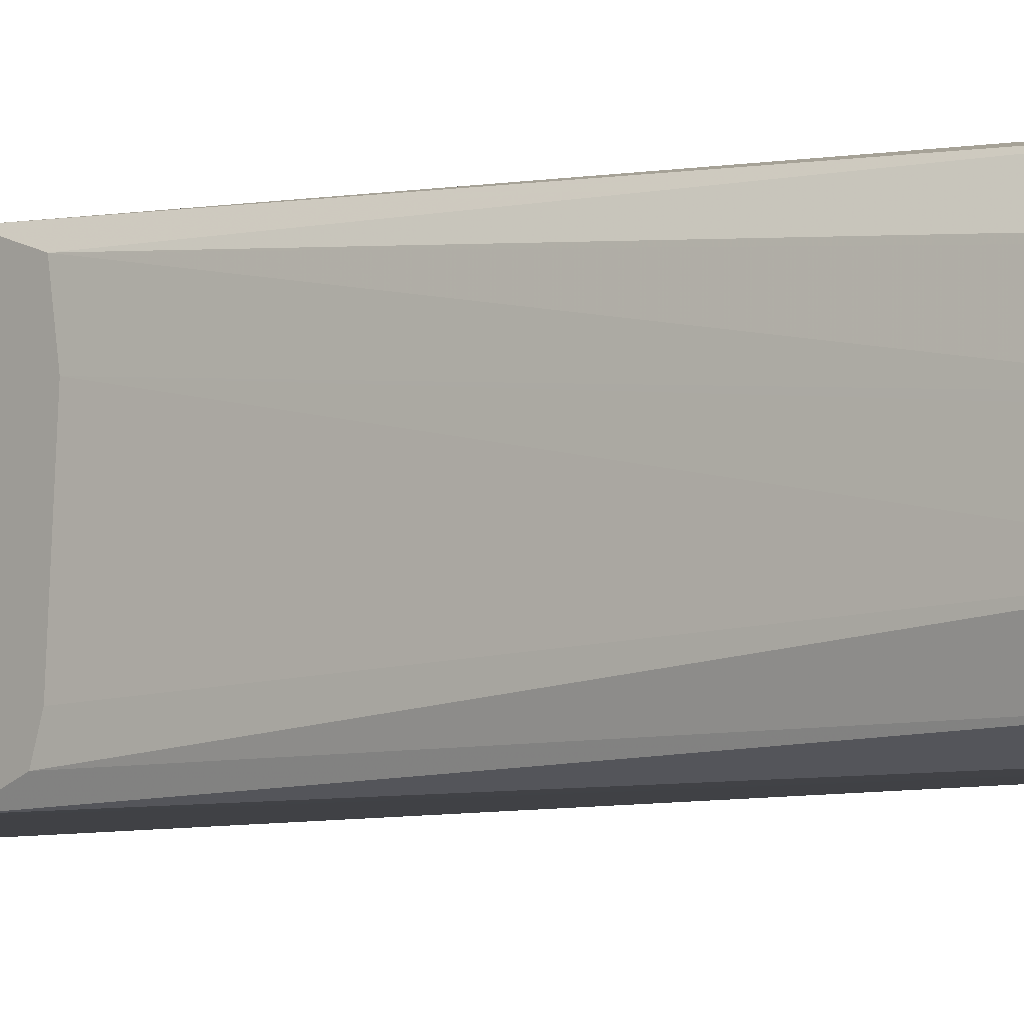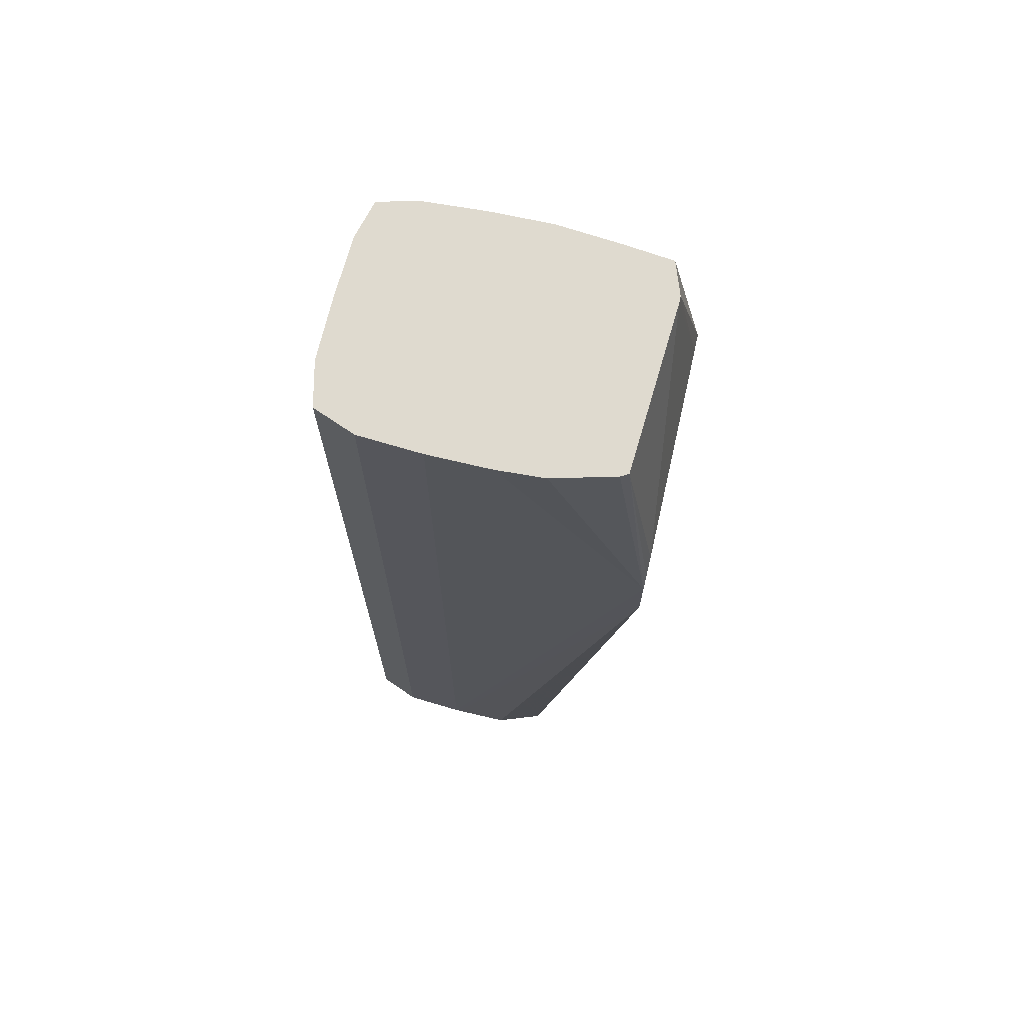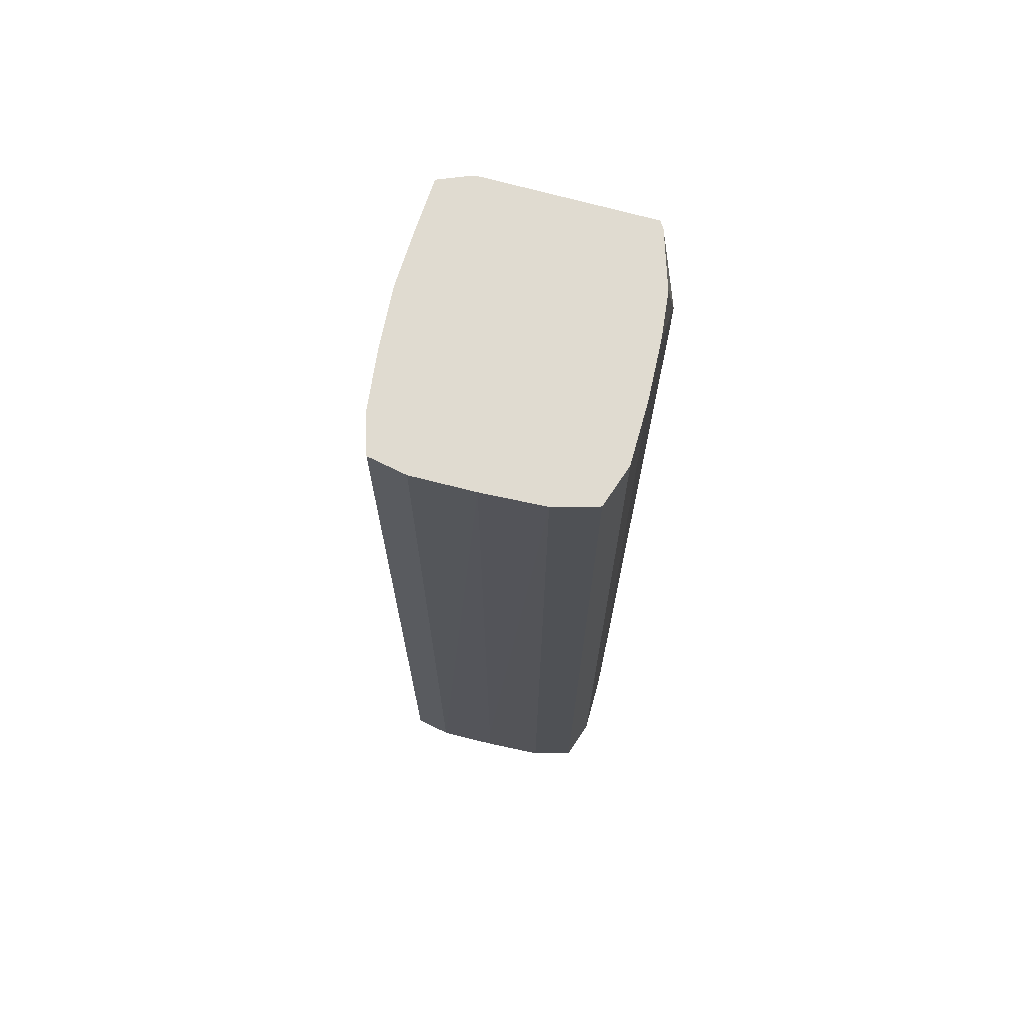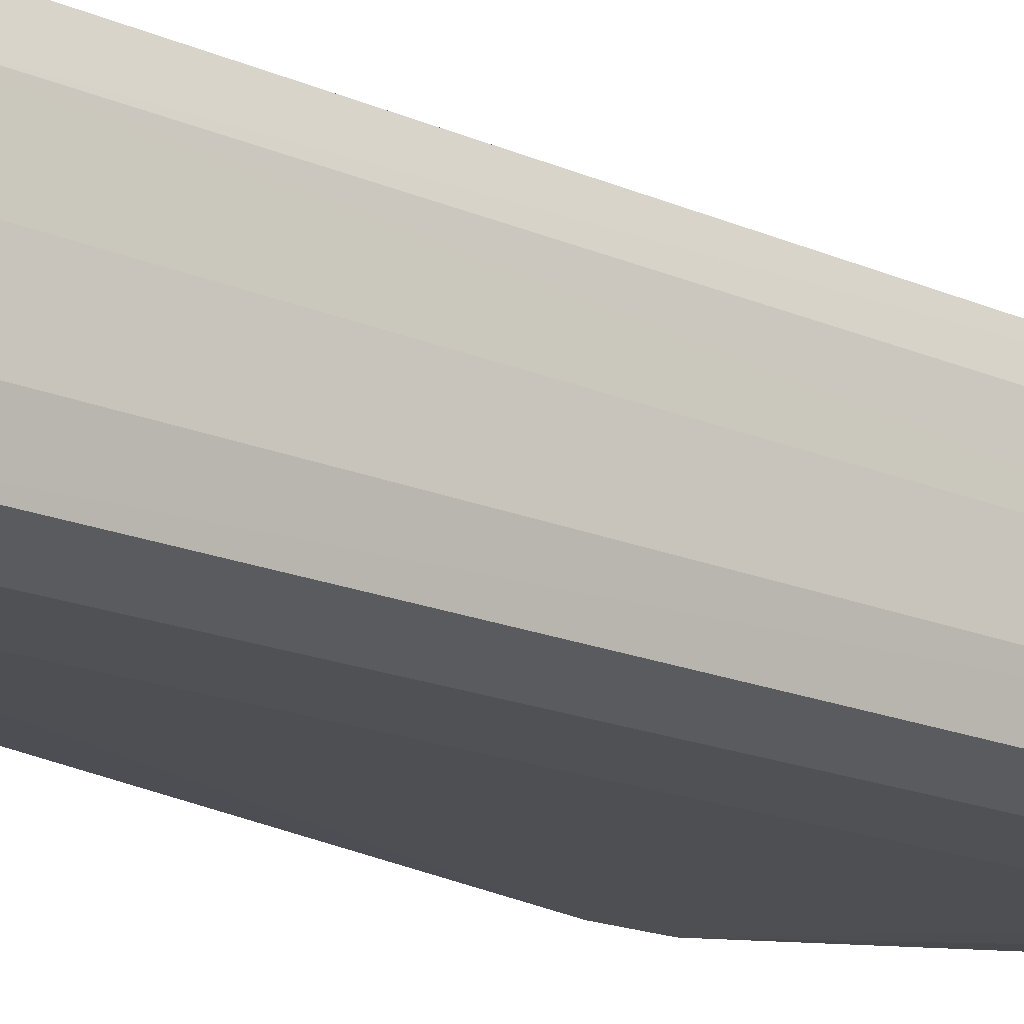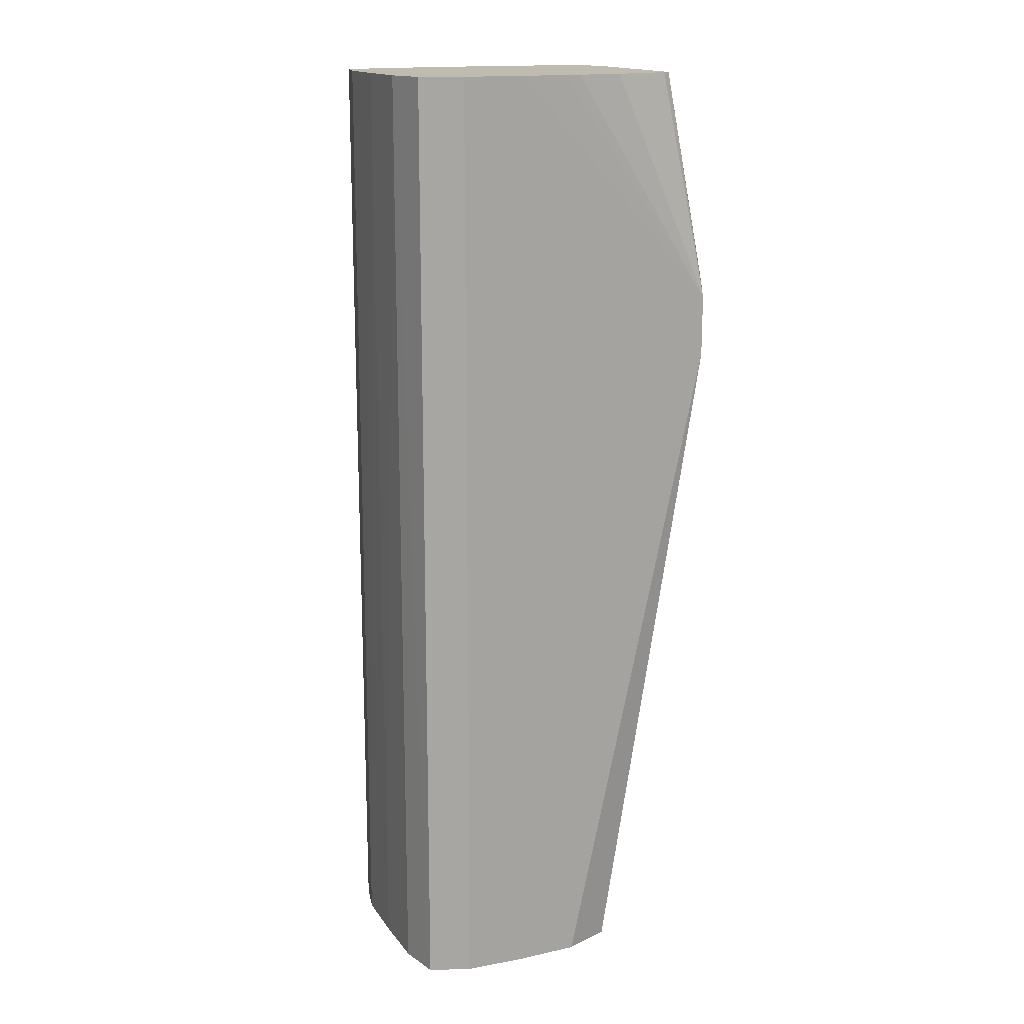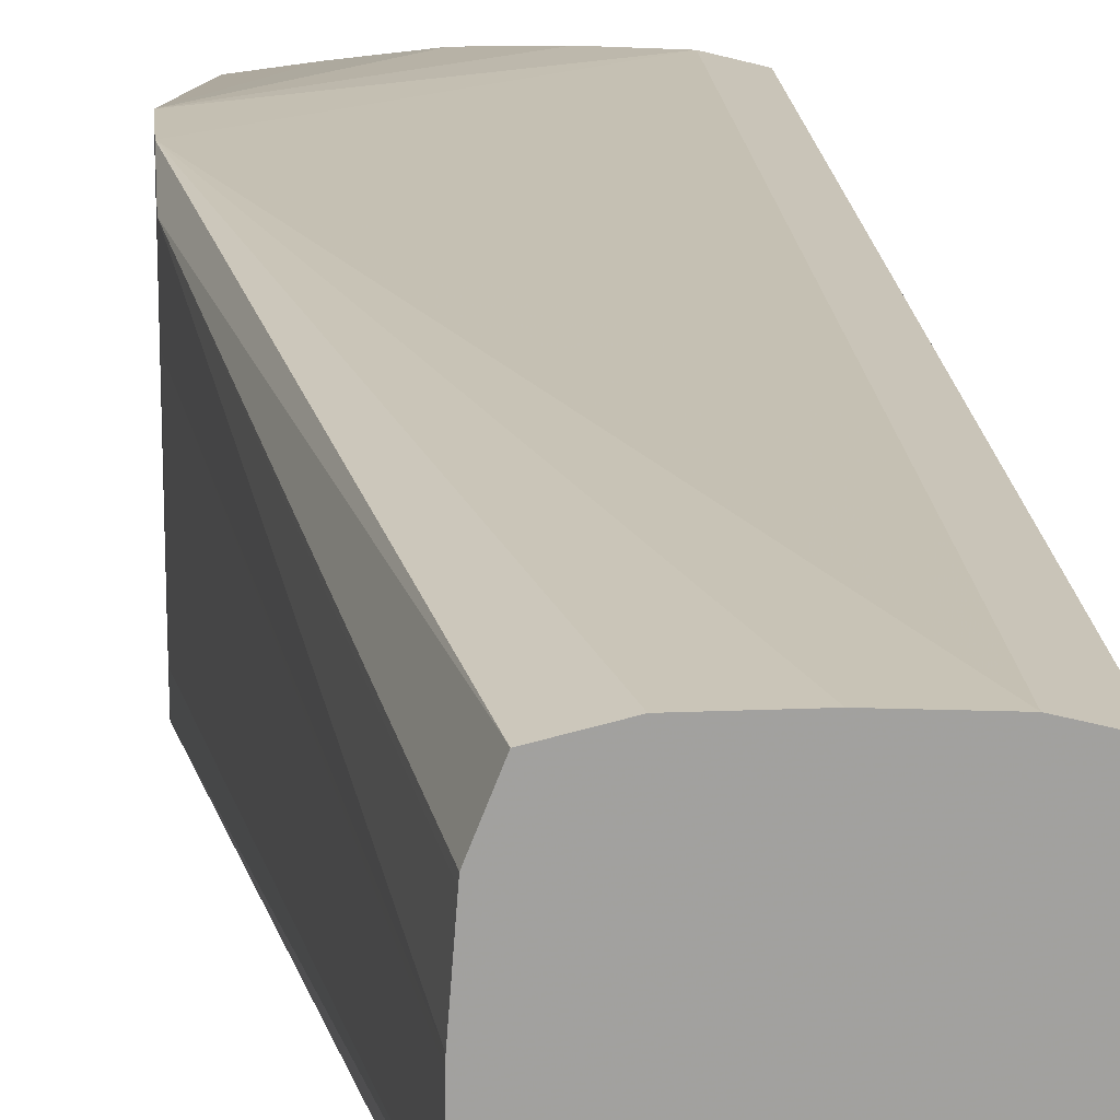
<metadata>
{"format":"obj","ext":"obj","renderer":"f3d","projection":"perspective","resolution":1024,"background":"white","views":[{"elev":-6.7,"azim":135.4,"up":"+Y"},{"elev":70.8,"azim":12.8,"up":"+Z"},{"elev":70.1,"azim":-78.1,"up":"+Z"},{"elev":-17.0,"azim":-131.6,"up":"+Y"},{"elev":16.0,"azim":-24.9,"up":"+Z"},{"elev":18.2,"azim":175.1,"up":"+Y"}]}
</metadata>
<code>
v -0.6387 0.08095 0.769
v -0.6508 0.08093 0.8572
v -0.6387 0.06098 0.7683
v -0.6387 0.1003 0.7681
v -0.6508 0.08456 0.8572
v -0.6563 -0.006367 0.8572
v -0.6387 -0.01084 0.7612
v -0.6387 0.01608 0.7642
v -0.6387 0.1104 0.7656
v -0.6568 0.1017 0.8572
v -0.6602 -0.008619 0.8572
v -0.6387 -0.01996 0.736
v -0.6387 -0.01648 0.7466
v -0.6387 0.1209 0.736
v -0.6833 0.1049 0.8572
v -0.6916 -0.01666 0.8572
v -0.6387 -0.01985 0.7036
v -0.7155 -0.01792 0.8572
v -0.724 -0.01786 0.8572
v -0.7479 -0.01756 0.8572
v -0.7479 -0.01756 0.3498
v -0.6387 0.1212 0.7036
v -0.7803 0.1059 0.8572
v -0.7718 0.1063 0.8572
v -0.7479 0.1077 0.8572
v -0.7155 0.1079 0.8572
v -0.6387 -0.01069 0.6778
v -0.745 -0.01758 0.3498
v -0.7155 -0.01778 0.3498
v -0.6906 -0.008923 0.3498
v -0.7564 -0.01699 0.8572
v -0.7803 -0.01539 0.3498
v -0.7803 0.1059 0.736
v -0.6387 0.1107 0.6733
v -0.693 0.1023 0.3498
v -0.6951 0.1028 0.3498
v -0.7155 0.1077 0.3498
v -0.7184 0.1077 0.3498
v -0.7479 0.1076 0.3498
v -0.7803 0.1058 0.3498
v -0.7803 0.1059 0.5091
v -0.795 0.1021 0.8572
v -0.6387 0.004159 0.6727
v -0.6818 0.01608 0.3498
v -0.7803 -0.01539 0.8572
v -0.8 -0.007583 0.3498
v -0.786 -0.01314 0.8572
v -0.8002 0.1007 0.6712
v -0.8002 0.1007 0.7684
v -0.6387 0.08095 0.6683
v -0.6821 0.04852 0.3498
v -0.6843 0.07801 0.3498
v -0.6846 0.08093 0.3498
v -0.8001 0.1007 0.3498
v -0.8001 0.1007 0.3794
v -0.8002 0.1007 0.8572
v -0.682 0.04559 0.3498
v -0.802 -0.006809 0.3498
v -0.802 -0.006809 0.8572
v -0.8002 0.1007 0.4766
v -0.8054 0.08093 0.3498
v -0.8053 0.08093 0.8009
v -0.8053 0.08093 0.8572
v -0.8054 0.08093 0.3794
v -0.8054 0.08093 0.5415
v -0.8024 -0.004751 0.3498
v -0.8071 0.01608 0.8572
v -0.8066 0.04852 0.3498
v -0.8066 0.04852 0.3794
v -0.8068 0.04852 0.7684
v -0.8068 0.04852 0.8572
v -0.8068 0.01608 0.3794
v -0.8068 0.01608 0.3498
f 1 2 3
f 1 3 8
f 1 8 7
f 1 7 13
f 1 13 12
f 1 12 17
f 1 17 27
f 1 27 43
f 1 43 50
f 1 50 34
f 1 34 22
f 1 22 14
f 1 14 9
f 1 9 4
f 1 4 2
f 2 5 10
f 2 10 15
f 2 15 26
f 2 26 25
f 2 25 24
f 2 24 23
f 2 23 42
f 2 42 56
f 2 56 63
f 2 63 71
f 2 71 67
f 2 67 59
f 2 59 47
f 2 47 45
f 2 45 31
f 2 31 20
f 2 20 19
f 2 19 18
f 2 18 16
f 2 16 11
f 2 11 6
f 2 6 7
f 2 7 8
f 2 8 3
f 2 4 5
f 4 9 5
f 5 9 10
f 6 11 12
f 6 12 13
f 6 13 7
f 9 14 10
f 10 14 15
f 11 16 12
f 12 16 18
f 12 18 19
f 12 19 20
f 12 20 21
f 12 21 17
f 14 22 23
f 14 23 24
f 14 24 25
f 14 25 26
f 14 26 15
f 17 21 28
f 17 28 29
f 17 29 30
f 17 30 27
f 20 31 21
f 21 32 46
f 21 46 58
f 21 58 66
f 21 66 73
f 21 73 68
f 21 68 61
f 21 61 54
f 21 54 40
f 21 40 39
f 21 39 38
f 21 38 37
f 21 37 36
f 21 36 35
f 21 35 53
f 21 53 52
f 21 52 51
f 21 51 57
f 21 57 44
f 21 44 30
f 21 30 29
f 21 29 28
f 21 31 32
f 22 33 23
f 22 34 35
f 22 35 36
f 22 36 37
f 22 37 38
f 22 38 39
f 22 39 40
f 22 40 41
f 22 41 33
f 23 33 42
f 27 30 44
f 27 44 43
f 31 45 32
f 32 45 47
f 32 47 46
f 33 48 49
f 33 49 42
f 33 41 48
f 34 50 51
f 34 51 52
f 34 52 53
f 34 53 35
f 40 54 55
f 40 55 41
f 41 55 48
f 42 49 56
f 43 44 50
f 44 57 50
f 46 47 59
f 46 59 58
f 48 55 60
f 48 60 49
f 49 60 61
f 49 61 64
f 49 64 56
f 50 57 51
f 54 61 60
f 54 60 55
f 56 62 63
f 56 64 65
f 56 65 62
f 58 59 67
f 58 67 66
f 61 68 69
f 61 69 70
f 61 70 71
f 61 71 64
f 62 71 63
f 62 65 71
f 64 71 65
f 66 72 73
f 66 67 72
f 67 71 70
f 67 70 69
f 67 69 72
f 68 73 72
f 68 72 69

</code>
